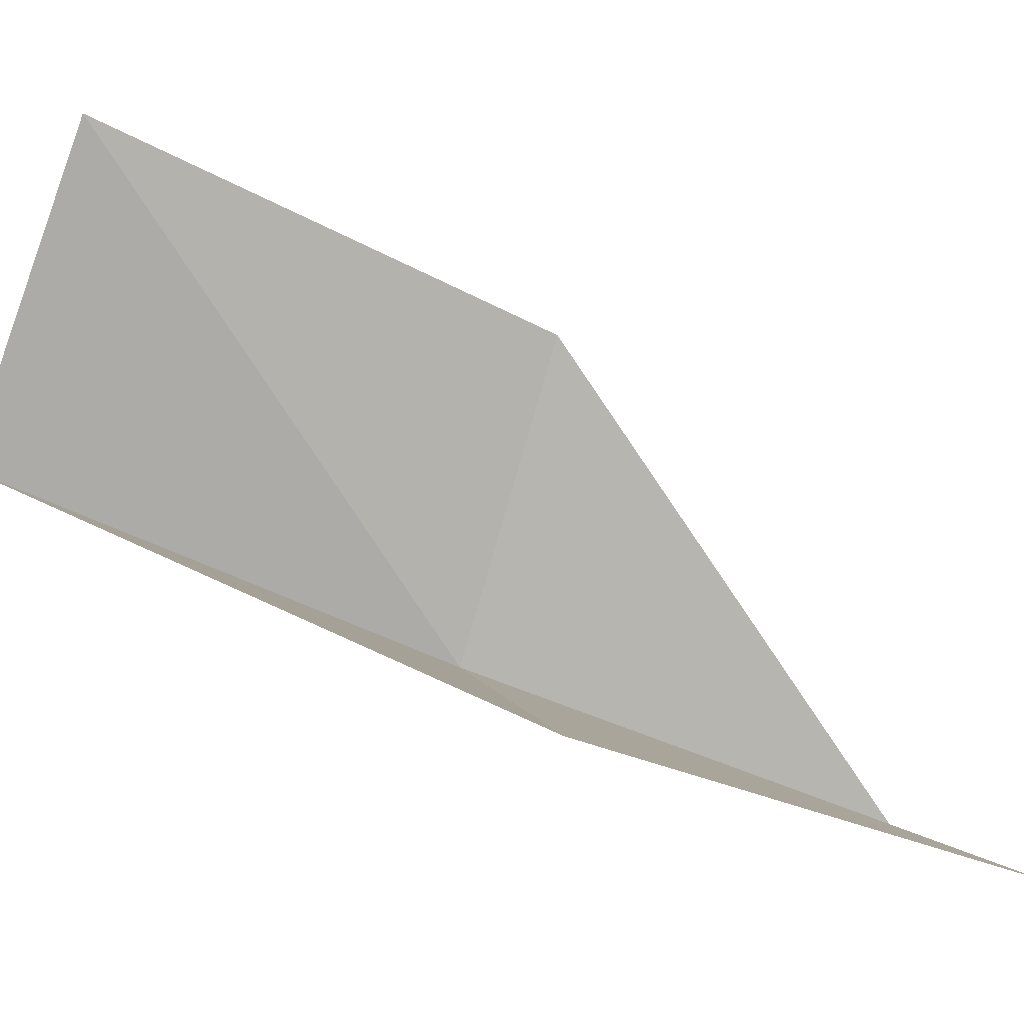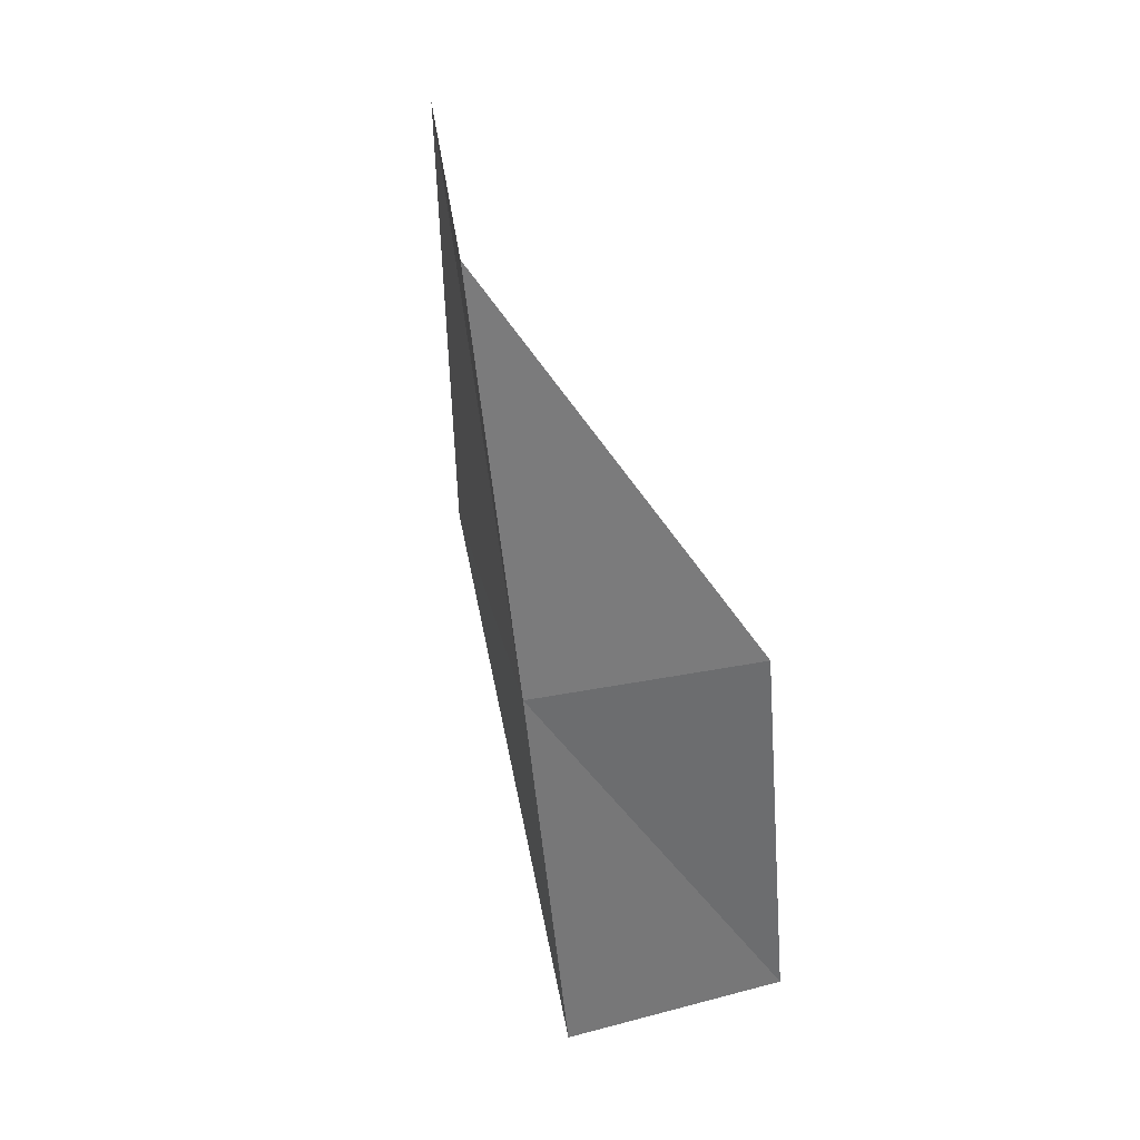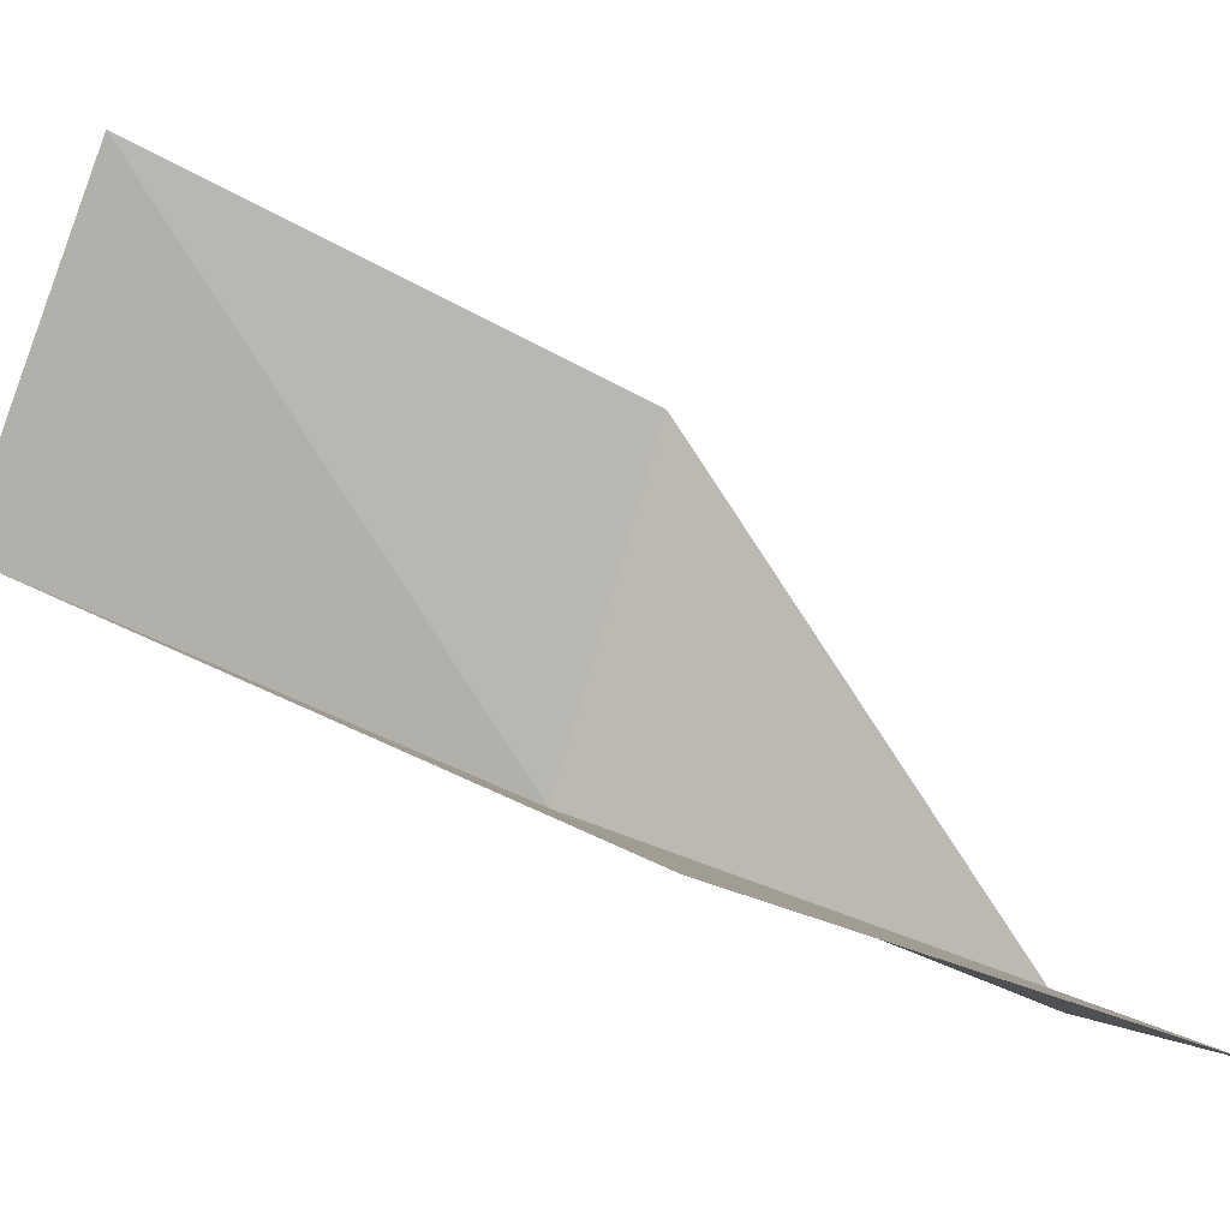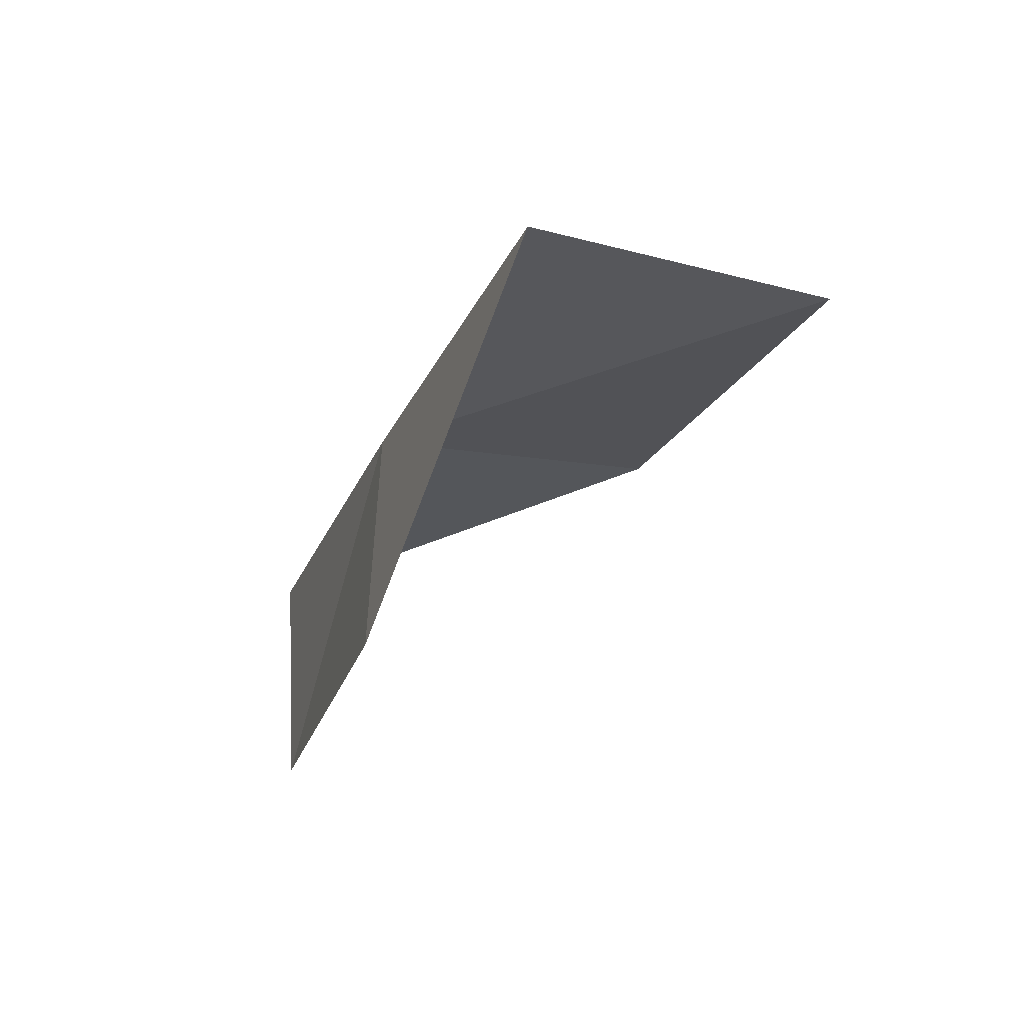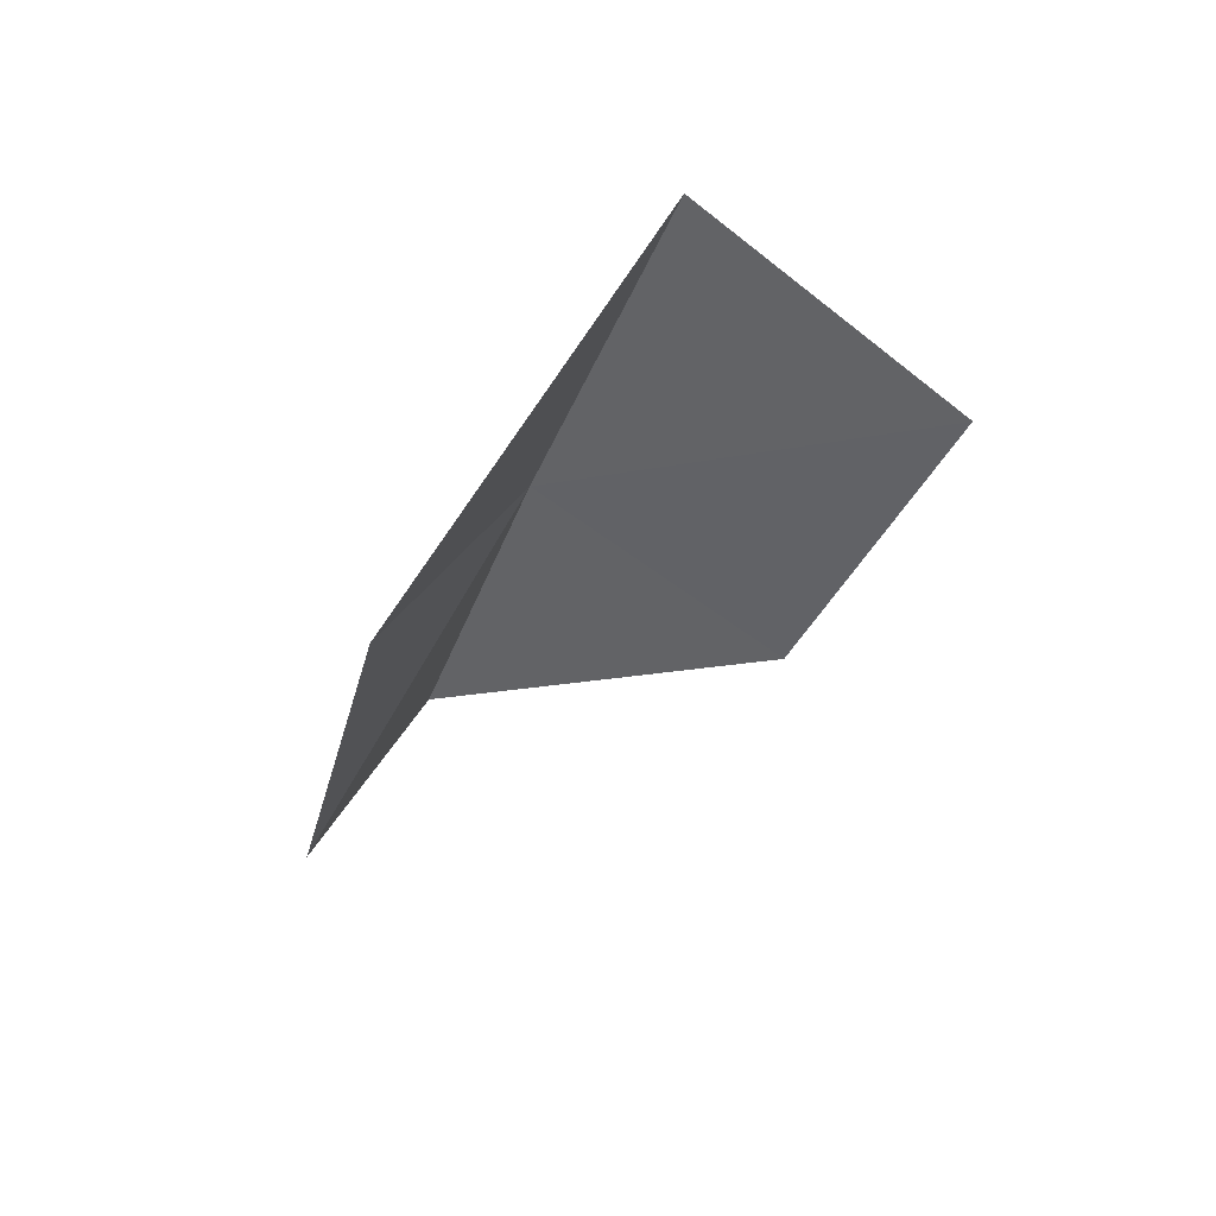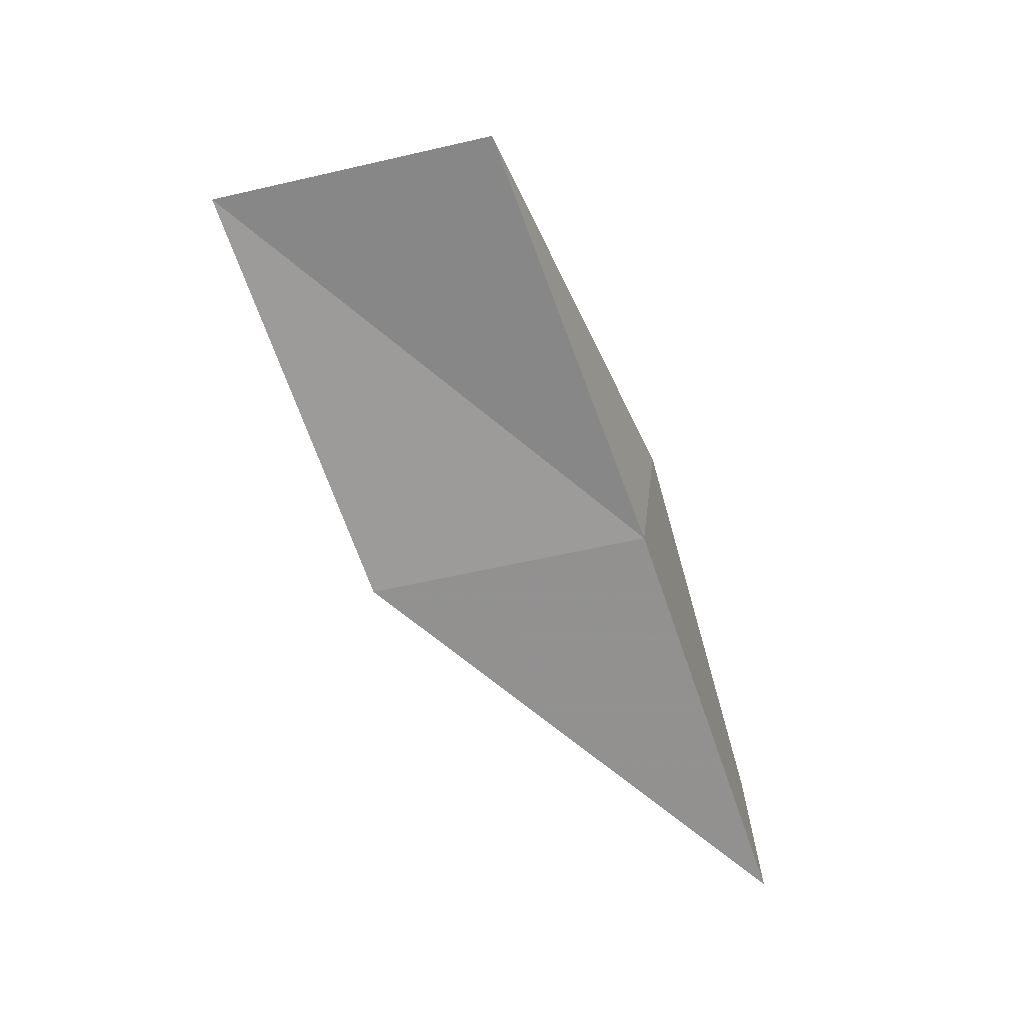
<metadata>
{"format":"obj","ext":"obj","renderer":"f3d","projection":"perspective","resolution":1024,"background":"white","views":[{"elev":-3.9,"azim":69.5,"up":"+Y"},{"elev":52.7,"azim":-24.6,"up":"+Z"},{"elev":-6.8,"azim":68.2,"up":"+Y"},{"elev":65.5,"azim":79.7,"up":"+Z"},{"elev":49.5,"azim":112.9,"up":"+Z"},{"elev":22.7,"azim":-97.1,"up":"+Z"}]}
</metadata>
<code>
v -30.04 26.84 3.104
v -29.92 27.7 5.429
v -28.76 26.54 3.087
v -29.47 29.21 5.022
v -29.76 28.4 2.721
v -30.15 26.04 0.7546
v -28.85 25.87 0.6929
f 1 3 2
f 1 2 4
f 1 4 5
f 1 5 6
f 1 6 7
f 1 7 3

</code>
